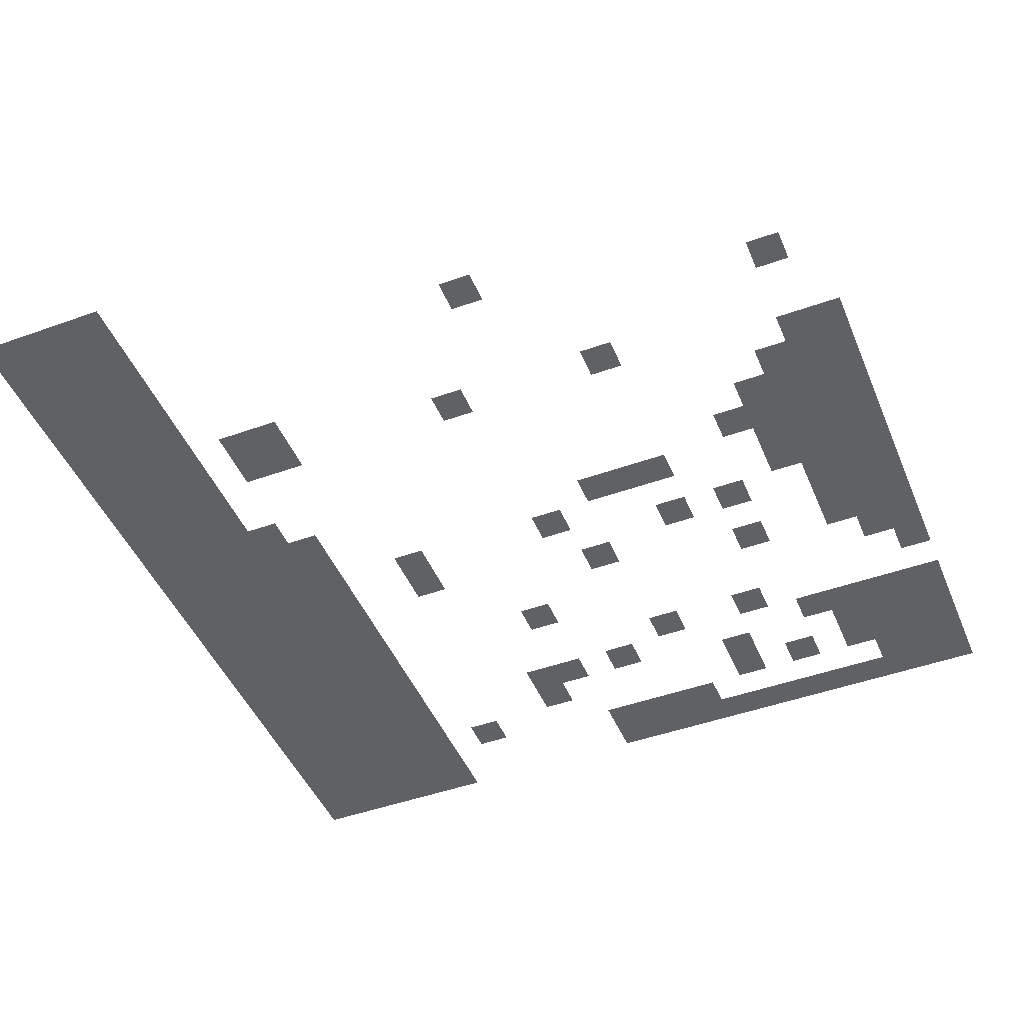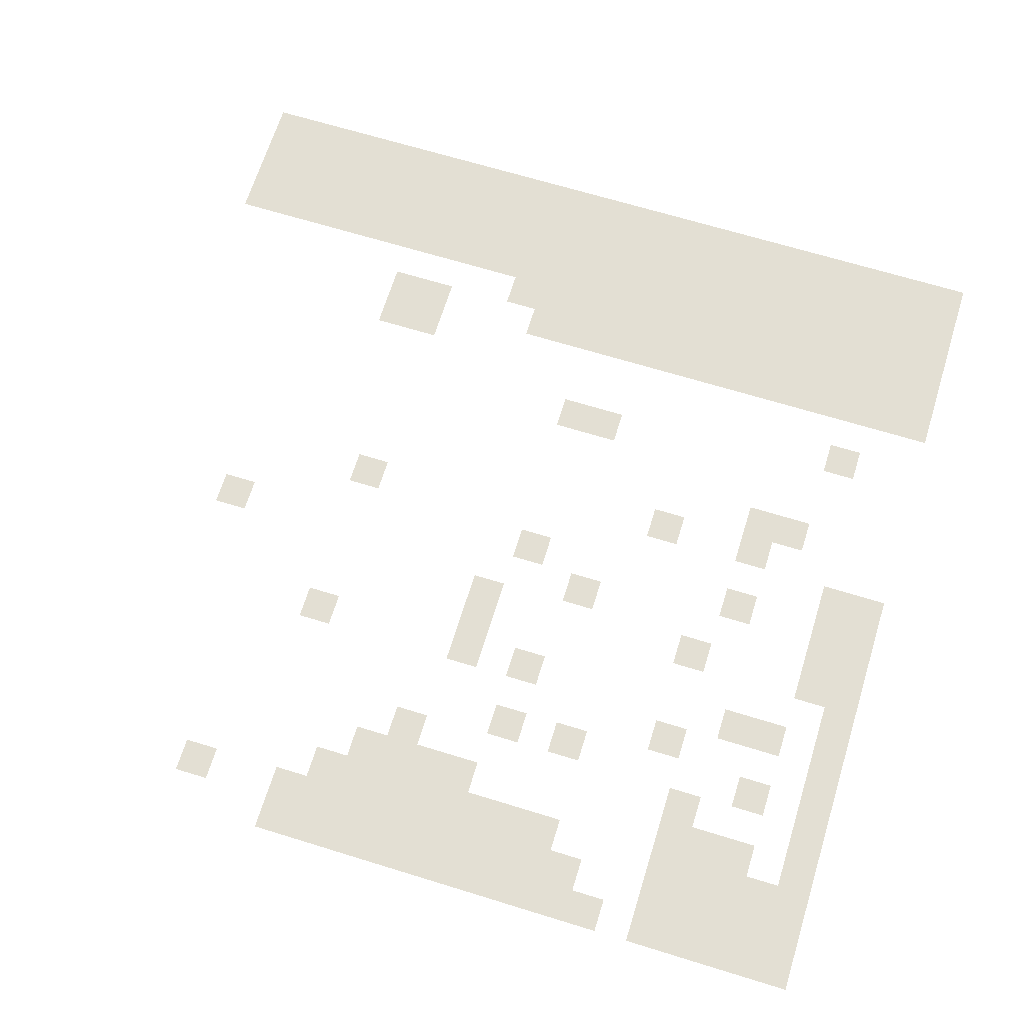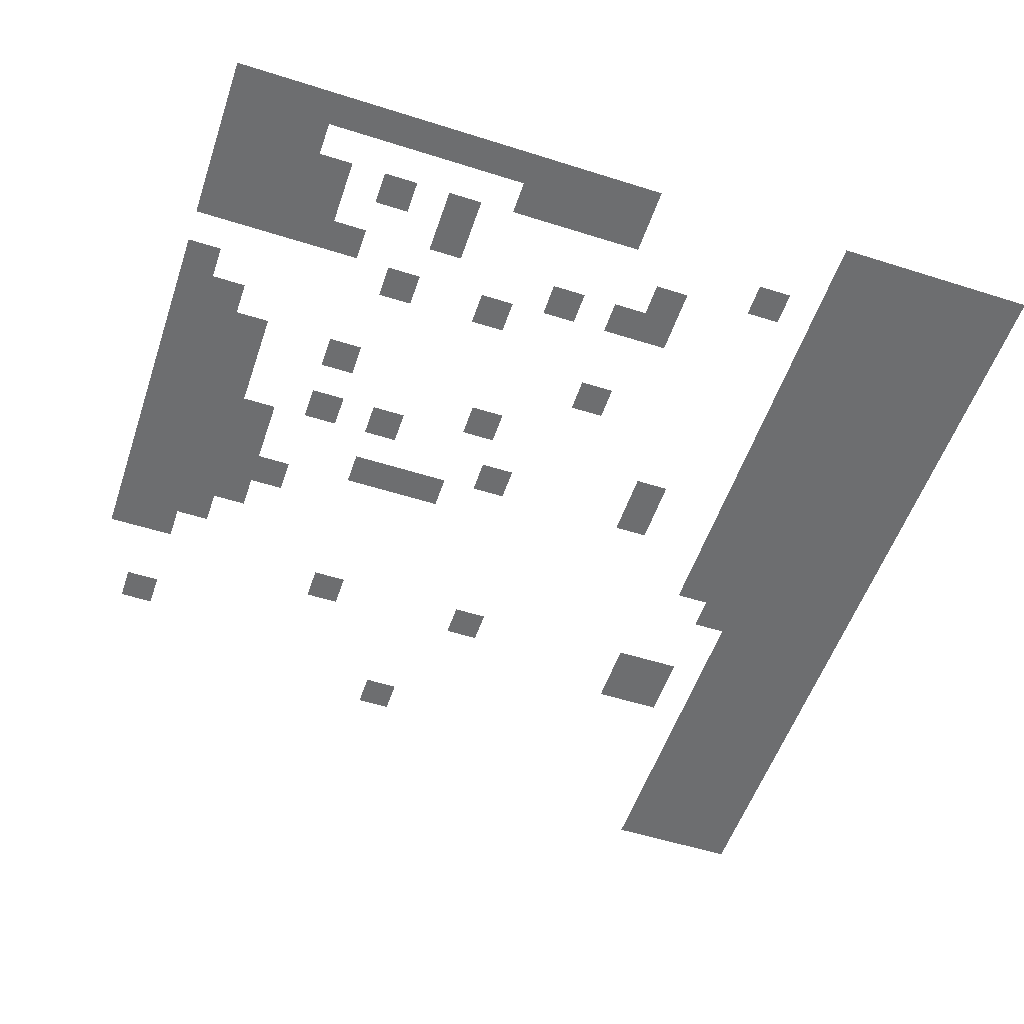
<metadata>
{"format":"obj","ext":"obj","renderer":"f3d","projection":"perspective","resolution":1024,"background":"white","views":[{"elev":-46.7,"azim":-67.8,"up":"+Z"},{"elev":67.1,"azim":17.2,"up":"+Z"},{"elev":-54.3,"azim":71.4,"up":"+Z"}]}
</metadata>
<code>
v -24 -1 0
v -25 -1 0
v -25 0 0
v -24 0 0
v -23 -1 0
v -24 -1 0
v -24 0 0
v -23 0 0
v -22 -1 0
v -23 -1 0
v -23 0 0
v -22 0 0
v -21 -1 0
v -22 -1 0
v -22 0 0
v -21 0 0
v -20 -1 0
v -21 -1 0
v -21 0 0
v -20 0 0
v -19 -1 0
v -20 -1 0
v -20 0 0
v -19 0 0
v -18 -1 0
v -19 -1 0
v -19 0 0
v -18 0 0
v -17 -1 0
v -18 -1 0
v -18 0 0
v -17 0 0
v -16 -1 0
v -17 -1 0
v -17 0 0
v -16 0 0
v -15 -1 0
v -16 -1 0
v -16 0 0
v -15 0 0
v -14 -1 0
v -15 -1 0
v -15 0 0
v -14 0 0
v -13 -1 0
v -14 -1 0
v -14 0 0
v -13 0 0
v -12 -1 0
v -13 -1 0
v -13 0 0
v -12 0 0
v -11 -1 0
v -12 -1 0
v -12 0 0
v -11 0 0
v -10 -1 0
v -11 -1 0
v -11 0 0
v -10 0 0
v -9 -1 0
v -10 -1 0
v -10 0 0
v -9 0 0
v -8 -1 0
v -9 -1 0
v -9 0 0
v -8 0 0
v -7 -1 0
v -8 -1 0
v -8 0 0
v -7 0 0
v -6 -1 0
v -7 -1 0
v -7 0 0
v -6 0 0
v -5 -1 0
v -6 -1 0
v -6 0 0
v -5 0 0
v -4 -1 0
v -5 -1 0
v -5 0 0
v -4 0 0
v -3 -1 0
v -4 -1 0
v -4 0 0
v -3 0 0
v -2 -1 0
v -3 -1 0
v -3 0 0
v -2 0 0
v -1 -1 0
v -2 -1 0
v -2 0 0
v -1 0 0
v 0 -1 0
v -1 -1 0
v -1 0 0
v 0 0 0
v -24 -2 0
v -25 -2 0
v -25 -1 0
v -24 -1 0
v -23 -2 0
v -24 -2 0
v -24 -1 0
v -23 -1 0
v -22 -2 0
v -23 -2 0
v -23 -1 0
v -22 -1 0
v -21 -2 0
v -22 -2 0
v -22 -1 0
v -21 -1 0
v -20 -2 0
v -21 -2 0
v -21 -1 0
v -20 -1 0
v -19 -2 0
v -20 -2 0
v -20 -1 0
v -19 -1 0
v -18 -2 0
v -19 -2 0
v -19 -1 0
v -18 -1 0
v -17 -2 0
v -18 -2 0
v -18 -1 0
v -17 -1 0
v -16 -2 0
v -17 -2 0
v -17 -1 0
v -16 -1 0
v -15 -2 0
v -16 -2 0
v -16 -1 0
v -15 -1 0
v -14 -2 0
v -15 -2 0
v -15 -1 0
v -14 -1 0
v -13 -2 0
v -14 -2 0
v -14 -1 0
v -13 -1 0
v -12 -2 0
v -13 -2 0
v -13 -1 0
v -12 -1 0
v -11 -2 0
v -12 -2 0
v -12 -1 0
v -11 -1 0
v -10 -2 0
v -11 -2 0
v -11 -1 0
v -10 -1 0
v -9 -2 0
v -10 -2 0
v -10 -1 0
v -9 -1 0
v -8 -2 0
v -9 -2 0
v -9 -1 0
v -8 -1 0
v -7 -2 0
v -8 -2 0
v -8 -1 0
v -7 -1 0
v -6 -2 0
v -7 -2 0
v -7 -1 0
v -6 -1 0
v -5 -2 0
v -6 -2 0
v -6 -1 0
v -5 -1 0
v -4 -2 0
v -5 -2 0
v -5 -1 0
v -4 -1 0
v -3 -2 0
v -4 -2 0
v -4 -1 0
v -3 -1 0
v -2 -2 0
v -3 -2 0
v -3 -1 0
v -2 -1 0
v -1 -2 0
v -2 -2 0
v -2 -1 0
v -1 -1 0
v 0 -2 0
v -1 -2 0
v -1 -1 0
v 0 -1 0
v -24 -3 0
v -25 -3 0
v -25 -2 0
v -24 -2 0
v -23 -3 0
v -24 -3 0
v -24 -2 0
v -23 -2 0
v -22 -3 0
v -23 -3 0
v -23 -2 0
v -22 -2 0
v -21 -3 0
v -22 -3 0
v -22 -2 0
v -21 -2 0
v -20 -3 0
v -21 -3 0
v -21 -2 0
v -20 -2 0
v -19 -3 0
v -20 -3 0
v -20 -2 0
v -19 -2 0
v -18 -3 0
v -19 -3 0
v -19 -2 0
v -18 -2 0
v -17 -3 0
v -18 -3 0
v -18 -2 0
v -17 -2 0
v -16 -3 0
v -17 -3 0
v -17 -2 0
v -16 -2 0
v -15 -3 0
v -16 -3 0
v -16 -2 0
v -15 -2 0
v -14 -3 0
v -15 -3 0
v -15 -2 0
v -14 -2 0
v -13 -3 0
v -14 -3 0
v -14 -2 0
v -13 -2 0
v -12 -3 0
v -13 -3 0
v -13 -2 0
v -12 -2 0
v -11 -3 0
v -12 -3 0
v -12 -2 0
v -11 -2 0
v -10 -3 0
v -11 -3 0
v -11 -2 0
v -10 -2 0
v -9 -3 0
v -10 -3 0
v -10 -2 0
v -9 -2 0
v -8 -3 0
v -9 -3 0
v -9 -2 0
v -8 -2 0
v -7 -3 0
v -8 -3 0
v -8 -2 0
v -7 -2 0
v -6 -3 0
v -7 -3 0
v -7 -2 0
v -6 -2 0
v -5 -3 0
v -6 -3 0
v -6 -2 0
v -5 -2 0
v -4 -3 0
v -5 -3 0
v -5 -2 0
v -4 -2 0
v -3 -3 0
v -4 -3 0
v -4 -2 0
v -3 -2 0
v -2 -3 0
v -3 -3 0
v -3 -2 0
v -2 -2 0
v -1 -3 0
v -2 -3 0
v -2 -2 0
v -1 -2 0
v 0 -3 0
v -1 -3 0
v -1 -2 0
v 0 -2 0
v -24 -4 0
v -25 -4 0
v -25 -3 0
v -24 -3 0
v -23 -4 0
v -24 -4 0
v -24 -3 0
v -23 -3 0
v -22 -4 0
v -23 -4 0
v -23 -3 0
v -22 -3 0
v -21 -4 0
v -22 -4 0
v -22 -3 0
v -21 -3 0
v -20 -4 0
v -21 -4 0
v -21 -3 0
v -20 -3 0
v -19 -4 0
v -20 -4 0
v -20 -3 0
v -19 -3 0
v -18 -4 0
v -19 -4 0
v -19 -3 0
v -18 -3 0
v -17 -4 0
v -18 -4 0
v -18 -3 0
v -17 -3 0
v -16 -4 0
v -17 -4 0
v -17 -3 0
v -16 -3 0
v -15 -4 0
v -16 -4 0
v -16 -3 0
v -15 -3 0
v -14 -4 0
v -15 -4 0
v -15 -3 0
v -14 -3 0
v -13 -4 0
v -14 -4 0
v -14 -3 0
v -13 -3 0
v -12 -4 0
v -13 -4 0
v -13 -3 0
v -12 -3 0
v -11 -4 0
v -12 -4 0
v -12 -3 0
v -11 -3 0
v -10 -4 0
v -11 -4 0
v -11 -3 0
v -10 -3 0
v -9 -4 0
v -10 -4 0
v -10 -3 0
v -9 -3 0
v -8 -4 0
v -9 -4 0
v -9 -3 0
v -8 -3 0
v -7 -4 0
v -8 -4 0
v -8 -3 0
v -7 -3 0
v -6 -4 0
v -7 -4 0
v -7 -3 0
v -6 -3 0
v -5 -4 0
v -6 -4 0
v -6 -3 0
v -5 -3 0
v -4 -4 0
v -5 -4 0
v -5 -3 0
v -4 -3 0
v -3 -4 0
v -4 -4 0
v -4 -3 0
v -3 -3 0
v -2 -4 0
v -3 -4 0
v -3 -3 0
v -2 -3 0
v -1 -4 0
v -2 -4 0
v -2 -3 0
v -1 -3 0
v 0 -4 0
v -1 -4 0
v -1 -3 0
v 0 -3 0
v -14 -5 0
v -15 -5 0
v -15 -4 0
v -14 -4 0
v -13 -5 0
v -14 -5 0
v -14 -4 0
v -13 -4 0
v -12 -5 0
v -13 -5 0
v -13 -4 0
v -12 -4 0
v -11 -5 0
v -12 -5 0
v -12 -4 0
v -11 -4 0
v -10 -5 0
v -11 -5 0
v -11 -4 0
v -10 -4 0
v -9 -5 0
v -10 -5 0
v -10 -4 0
v -9 -4 0
v -8 -5 0
v -9 -5 0
v -9 -4 0
v -8 -4 0
v -7 -5 0
v -8 -5 0
v -8 -4 0
v -7 -4 0
v -6 -5 0
v -7 -5 0
v -7 -4 0
v -6 -4 0
v -5 -5 0
v -6 -5 0
v -6 -4 0
v -5 -4 0
v -4 -5 0
v -5 -5 0
v -5 -4 0
v -4 -4 0
v -3 -5 0
v -4 -5 0
v -4 -4 0
v -3 -4 0
v -2 -5 0
v -3 -5 0
v -3 -4 0
v -2 -4 0
v -1 -5 0
v -2 -5 0
v -2 -4 0
v -1 -4 0
v 0 -5 0
v -1 -5 0
v -1 -4 0
v 0 -4 0
v -18 -6 0
v -19 -6 0
v -19 -5 0
v -18 -5 0
v -17 -6 0
v -18 -6 0
v -18 -5 0
v -17 -5 0
v -13 -6 0
v -14 -6 0
v -14 -5 0
v -13 -5 0
v -12 -6 0
v -13 -6 0
v -13 -5 0
v -12 -5 0
v -11 -6 0
v -12 -6 0
v -12 -5 0
v -11 -5 0
v -10 -6 0
v -11 -6 0
v -11 -5 0
v -10 -5 0
v -9 -6 0
v -10 -6 0
v -10 -5 0
v -9 -5 0
v -8 -6 0
v -9 -6 0
v -9 -5 0
v -8 -5 0
v -7 -6 0
v -8 -6 0
v -8 -5 0
v -7 -5 0
v -6 -6 0
v -7 -6 0
v -7 -5 0
v -6 -5 0
v -5 -6 0
v -6 -6 0
v -6 -5 0
v -5 -5 0
v -4 -6 0
v -5 -6 0
v -5 -5 0
v -4 -5 0
v -3 -6 0
v -4 -6 0
v -4 -5 0
v -3 -5 0
v -2 -6 0
v -3 -6 0
v -3 -5 0
v -2 -5 0
v -1 -6 0
v -2 -6 0
v -2 -5 0
v -1 -5 0
v 0 -6 0
v -1 -6 0
v -1 -5 0
v 0 -5 0
v -18 -7 0
v -19 -7 0
v -19 -6 0
v -18 -6 0
v -17 -7 0
v -18 -7 0
v -18 -6 0
v -17 -6 0
v -2 -8 0
v -3 -8 0
v -3 -7 0
v -2 -7 0
v -11 -9 0
v -12 -9 0
v -12 -8 0
v -11 -8 0
v -10 -9 0
v -11 -9 0
v -11 -8 0
v -10 -8 0
v -4 -11 0
v -5 -11 0
v -5 -10 0
v -4 -10 0
v -3 -11 0
v -4 -11 0
v -4 -10 0
v -3 -10 0
v -7 -12 0
v -8 -12 0
v -8 -11 0
v -7 -11 0
v -4 -12 0
v -5 -12 0
v -5 -11 0
v -4 -11 0
v -17 -13 0
v -18 -13 0
v -18 -12 0
v -17 -12 0
v -1 -13 0
v -2 -13 0
v -2 -12 0
v -1 -12 0
v 0 -13 0
v -1 -13 0
v -1 -12 0
v 0 -12 0
v -11 -14 0
v -12 -14 0
v -12 -13 0
v -11 -13 0
v -4 -14 0
v -5 -14 0
v -5 -13 0
v -4 -13 0
v -1 -14 0
v -2 -14 0
v -2 -13 0
v -1 -13 0
v 0 -14 0
v -1 -14 0
v -1 -13 0
v 0 -13 0
v -21 -15 0
v -22 -15 0
v -22 -14 0
v -21 -14 0
v -9 -15 0
v -10 -15 0
v -10 -14 0
v -9 -14 0
v -1 -15 0
v -2 -15 0
v -2 -14 0
v -1 -14 0
v 0 -15 0
v -1 -15 0
v -1 -14 0
v 0 -14 0
v -12 -16 0
v -13 -16 0
v -13 -15 0
v -12 -15 0
v -5 -16 0
v -6 -16 0
v -6 -15 0
v -5 -15 0
v -1 -16 0
v -2 -16 0
v -2 -15 0
v -1 -15 0
v 0 -16 0
v -1 -16 0
v -1 -15 0
v 0 -15 0
v -12 -17 0
v -13 -17 0
v -13 -16 0
v -12 -16 0
v 0 -17 0
v -1 -17 0
v -1 -16 0
v 0 -16 0
v -17 -18 0
v -18 -18 0
v -18 -17 0
v -17 -17 0
v -12 -18 0
v -13 -18 0
v -13 -17 0
v -12 -17 0
v -10 -18 0
v -11 -18 0
v -11 -17 0
v -10 -17 0
v -3 -18 0
v -4 -18 0
v -4 -17 0
v -3 -17 0
v -2 -18 0
v -3 -18 0
v -3 -17 0
v -2 -17 0
v 0 -18 0
v -1 -18 0
v -1 -17 0
v 0 -17 0
v -5 -19 0
v -6 -19 0
v -6 -18 0
v -5 -18 0
v 0 -19 0
v -1 -19 0
v -1 -18 0
v 0 -18 0
v -10 -20 0
v -11 -20 0
v -11 -19 0
v -10 -19 0
v -8 -20 0
v -9 -20 0
v -9 -19 0
v -8 -19 0
v -2 -20 0
v -3 -20 0
v -3 -19 0
v -2 -19 0
v 0 -20 0
v -1 -20 0
v -1 -19 0
v 0 -19 0
v -13 -21 0
v -14 -21 0
v -14 -20 0
v -13 -20 0
v -4 -21 0
v -5 -21 0
v -5 -20 0
v -4 -20 0
v 0 -21 0
v -1 -21 0
v -1 -20 0
v 0 -20 0
v -14 -22 0
v -15 -22 0
v -15 -21 0
v -14 -21 0
v -13 -22 0
v -14 -22 0
v -14 -21 0
v -13 -21 0
v -12 -22 0
v -13 -22 0
v -13 -21 0
v -12 -21 0
v -11 -22 0
v -12 -22 0
v -12 -21 0
v -11 -21 0
v -4 -22 0
v -5 -22 0
v -5 -21 0
v -4 -21 0
v -3 -22 0
v -4 -22 0
v -4 -21 0
v -3 -21 0
v -2 -22 0
v -3 -22 0
v -3 -21 0
v -2 -21 0
v 0 -22 0
v -1 -22 0
v -1 -21 0
v 0 -21 0
v -15 -23 0
v -16 -23 0
v -16 -22 0
v -15 -22 0
v -14 -23 0
v -15 -23 0
v -15 -22 0
v -14 -22 0
v -13 -23 0
v -14 -23 0
v -14 -22 0
v -13 -22 0
v -12 -23 0
v -13 -23 0
v -13 -22 0
v -12 -22 0
v -11 -23 0
v -12 -23 0
v -12 -22 0
v -11 -22 0
v -10 -23 0
v -11 -23 0
v -11 -22 0
v -10 -22 0
v -9 -23 0
v -10 -23 0
v -10 -22 0
v -9 -22 0
v -8 -23 0
v -9 -23 0
v -9 -22 0
v -8 -22 0
v -4 -23 0
v -5 -23 0
v -5 -22 0
v -4 -22 0
v -3 -23 0
v -4 -23 0
v -4 -22 0
v -3 -22 0
v -2 -23 0
v -3 -23 0
v -3 -22 0
v -2 -22 0
v -1 -23 0
v -2 -23 0
v -2 -22 0
v -1 -22 0
v 0 -23 0
v -1 -23 0
v -1 -22 0
v 0 -22 0
v -19 -24 0
v -20 -24 0
v -20 -23 0
v -19 -23 0
v -16 -24 0
v -17 -24 0
v -17 -23 0
v -16 -23 0
v -15 -24 0
v -16 -24 0
v -16 -23 0
v -15 -23 0
v -14 -24 0
v -15 -24 0
v -15 -23 0
v -14 -23 0
v -13 -24 0
v -14 -24 0
v -14 -23 0
v -13 -23 0
v -12 -24 0
v -13 -24 0
v -13 -23 0
v -12 -23 0
v -11 -24 0
v -12 -24 0
v -12 -23 0
v -11 -23 0
v -10 -24 0
v -11 -24 0
v -11 -23 0
v -10 -23 0
v -9 -24 0
v -10 -24 0
v -10 -23 0
v -9 -23 0
v -8 -24 0
v -9 -24 0
v -9 -23 0
v -8 -23 0
v -7 -24 0
v -8 -24 0
v -8 -23 0
v -7 -23 0
v -4 -24 0
v -5 -24 0
v -5 -23 0
v -4 -23 0
v -3 -24 0
v -4 -24 0
v -4 -23 0
v -3 -23 0
v -2 -24 0
v -3 -24 0
v -3 -23 0
v -2 -23 0
v -1 -24 0
v -2 -24 0
v -2 -23 0
v -1 -23 0
v 0 -24 0
v -1 -24 0
v -1 -23 0
v 0 -23 0
v -16 -25 0
v -17 -25 0
v -17 -24 0
v -16 -24 0
v -15 -25 0
v -16 -25 0
v -16 -24 0
v -15 -24 0
v -14 -25 0
v -15 -25 0
v -15 -24 0
v -14 -24 0
v -13 -25 0
v -14 -25 0
v -14 -24 0
v -13 -24 0
v -12 -25 0
v -13 -25 0
v -13 -24 0
v -12 -24 0
v -11 -25 0
v -12 -25 0
v -12 -24 0
v -11 -24 0
v -10 -25 0
v -11 -25 0
v -11 -24 0
v -10 -24 0
v -9 -25 0
v -10 -25 0
v -10 -24 0
v -9 -24 0
v -8 -25 0
v -9 -25 0
v -9 -24 0
v -8 -24 0
v -7 -25 0
v -8 -25 0
v -8 -24 0
v -7 -24 0
v -6 -25 0
v -7 -25 0
v -7 -24 0
v -6 -24 0
v -4 -25 0
v -5 -25 0
v -5 -24 0
v -4 -24 0
v -3 -25 0
v -4 -25 0
v -4 -24 0
v -3 -24 0
v -2 -25 0
v -3 -25 0
v -3 -24 0
v -2 -24 0
v -1 -25 0
v -2 -25 0
v -2 -24 0
v -1 -24 0
v 0 -25 0
v -1 -25 0
v -1 -24 0
v 0 -24 0
g Room-02_mesh_0003
f 1 2 3 4
f 5 6 7 8
f 9 10 11 12
f 13 14 15 16
f 17 18 19 20
f 21 22 23 24
f 25 26 27 28
f 29 30 31 32
f 33 34 35 36
f 37 38 39 40
f 41 42 43 44
f 45 46 47 48
f 49 50 51 52
f 53 54 55 56
f 57 58 59 60
f 61 62 63 64
f 65 66 67 68
f 69 70 71 72
f 73 74 75 76
f 77 78 79 80
f 81 82 83 84
f 85 86 87 88
f 89 90 91 92
f 93 94 95 96
f 97 98 99 100
f 101 102 103 104
f 105 106 107 108
f 109 110 111 112
f 113 114 115 116
f 117 118 119 120
f 121 122 123 124
f 125 126 127 128
f 129 130 131 132
f 133 134 135 136
f 137 138 139 140
f 141 142 143 144
f 145 146 147 148
f 149 150 151 152
f 153 154 155 156
f 157 158 159 160
f 161 162 163 164
f 165 166 167 168
f 169 170 171 172
f 173 174 175 176
f 177 178 179 180
f 181 182 183 184
f 185 186 187 188
f 189 190 191 192
f 193 194 195 196
f 197 198 199 200
f 201 202 203 204
f 205 206 207 208
f 209 210 211 212
f 213 214 215 216
f 217 218 219 220
f 221 222 223 224
f 225 226 227 228
f 229 230 231 232
f 233 234 235 236
f 237 238 239 240
f 241 242 243 244
f 245 246 247 248
f 249 250 251 252
f 253 254 255 256
f 257 258 259 260
f 261 262 263 264
f 265 266 267 268
f 269 270 271 272
f 273 274 275 276
f 277 278 279 280
f 281 282 283 284
f 285 286 287 288
f 289 290 291 292
f 293 294 295 296
f 297 298 299 300
f 301 302 303 304
f 305 306 307 308
f 309 310 311 312
f 313 314 315 316
f 317 318 319 320
f 321 322 323 324
f 325 326 327 328
f 329 330 331 332
f 333 334 335 336
f 337 338 339 340
f 341 342 343 344
f 345 346 347 348
f 349 350 351 352
f 353 354 355 356
f 357 358 359 360
f 361 362 363 364
f 365 366 367 368
f 369 370 371 372
f 373 374 375 376
f 377 378 379 380
f 381 382 383 384
f 385 386 387 388
f 389 390 391 392
f 393 394 395 396
f 397 398 399 400
f 401 402 403 404
f 405 406 407 408
f 409 410 411 412
f 413 414 415 416
f 417 418 419 420
f 421 422 423 424
f 425 426 427 428
f 429 430 431 432
f 433 434 435 436
f 437 438 439 440
f 441 442 443 444
f 445 446 447 448
f 449 450 451 452
f 453 454 455 456
f 457 458 459 460
f 461 462 463 464
f 465 466 467 468
f 469 470 471 472
f 473 474 475 476
f 477 478 479 480
f 481 482 483 484
f 485 486 487 488
f 489 490 491 492
f 493 494 495 496
f 497 498 499 500
f 501 502 503 504
f 505 506 507 508
f 509 510 511 512
f 513 514 515 516
f 517 518 519 520
f 521 522 523 524
f 525 526 527 528
f 529 530 531 532
f 533 534 535 536
f 537 538 539 540
f 541 542 543 544
f 545 546 547 548
f 549 550 551 552
f 553 554 555 556
f 557 558 559 560
f 561 562 563 564
f 565 566 567 568
f 569 570 571 572
f 573 574 575 576
f 577 578 579 580
f 581 582 583 584
f 585 586 587 588
f 589 590 591 592
f 593 594 595 596
f 597 598 599 600
f 601 602 603 604
f 605 606 607 608
f 609 610 611 612
f 613 614 615 616
f 617 618 619 620
f 621 622 623 624
f 625 626 627 628
f 629 630 631 632
f 633 634 635 636
f 637 638 639 640
f 641 642 643 644
f 645 646 647 648
f 649 650 651 652
f 653 654 655 656
f 657 658 659 660
f 661 662 663 664
f 665 666 667 668
f 669 670 671 672
f 673 674 675 676
f 677 678 679 680
f 681 682 683 684
f 685 686 687 688
f 689 690 691 692
f 693 694 695 696
f 697 698 699 700
f 701 702 703 704
f 705 706 707 708
f 709 710 711 712
f 713 714 715 716
f 717 718 719 720
f 721 722 723 724
f 725 726 727 728
f 729 730 731 732
f 733 734 735 736
f 737 738 739 740
f 741 742 743 744
f 745 746 747 748
f 749 750 751 752
f 753 754 755 756
f 757 758 759 760
f 761 762 763 764
f 765 766 767 768
f 769 770 771 772
f 773 774 775 776
f 777 778 779 780
f 781 782 783 784
f 785 786 787 788
f 789 790 791 792
f 793 794 795 796
f 797 798 799 800
f 801 802 803 804
f 805 806 807 808
f 809 810 811 812
f 813 814 815 816
f 817 818 819 820
f 821 822 823 824
f 825 826 827 828
f 829 830 831 832
f 833 834 835 836
f 837 838 839 840
f 841 842 843 844
f 845 846 847 848
f 849 850 851 852
f 853 854 855 856
f 857 858 859 860
f 861 862 863 864
f 865 866 867 868
f 869 870 871 872
f 873 874 875 876
f 877 878 879 880
f 881 882 883 884
f 885 886 887 888
f 889 890 891 892
f 893 894 895 896
f 897 898 899 900

</code>
